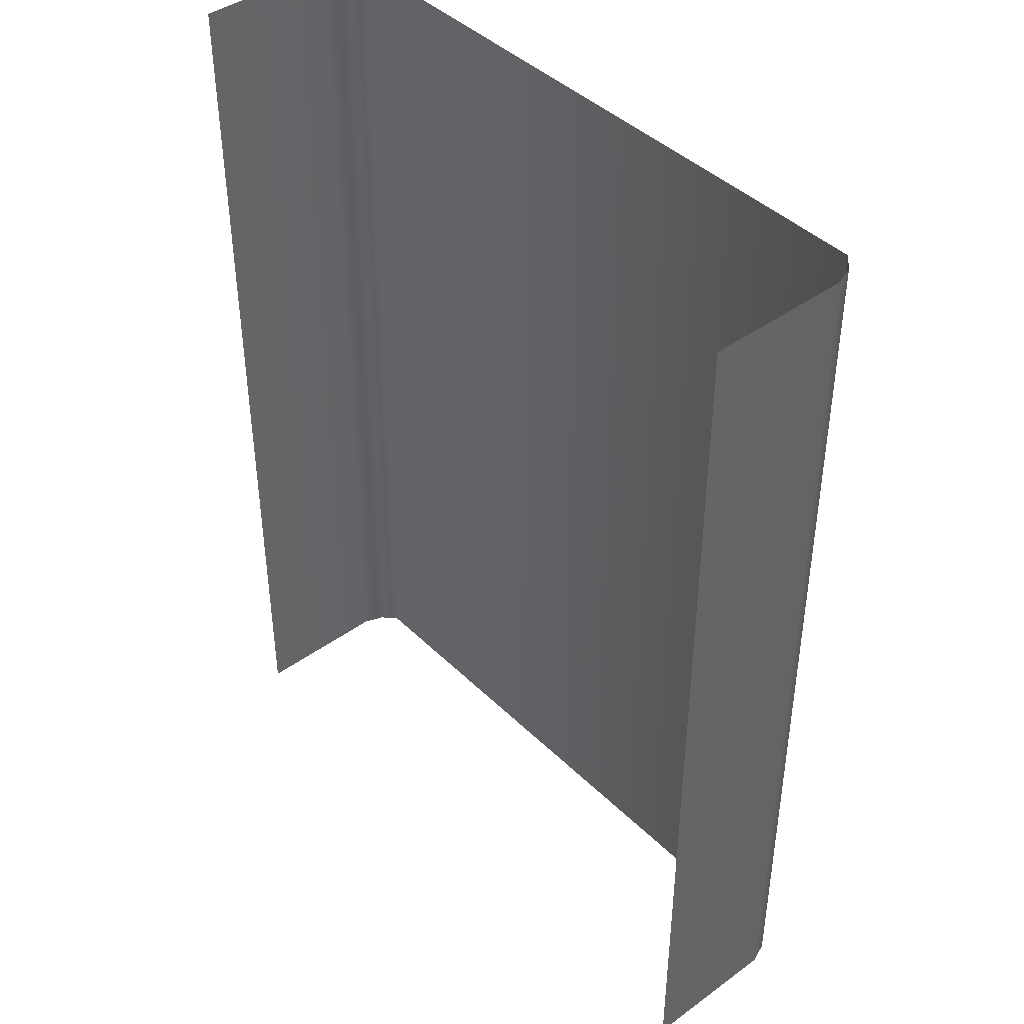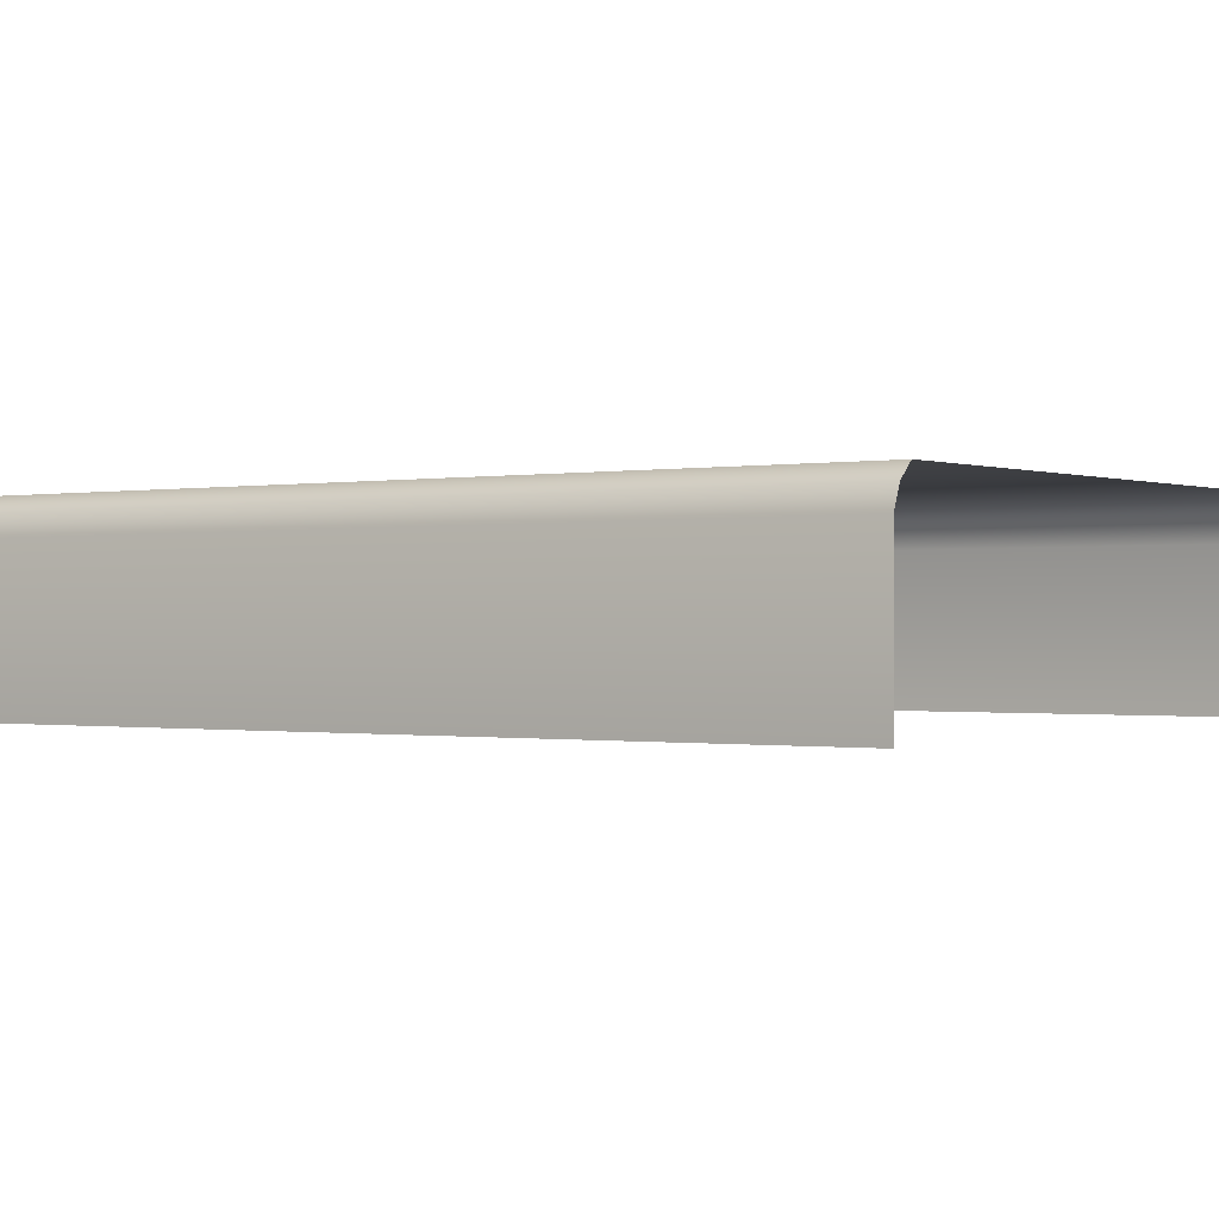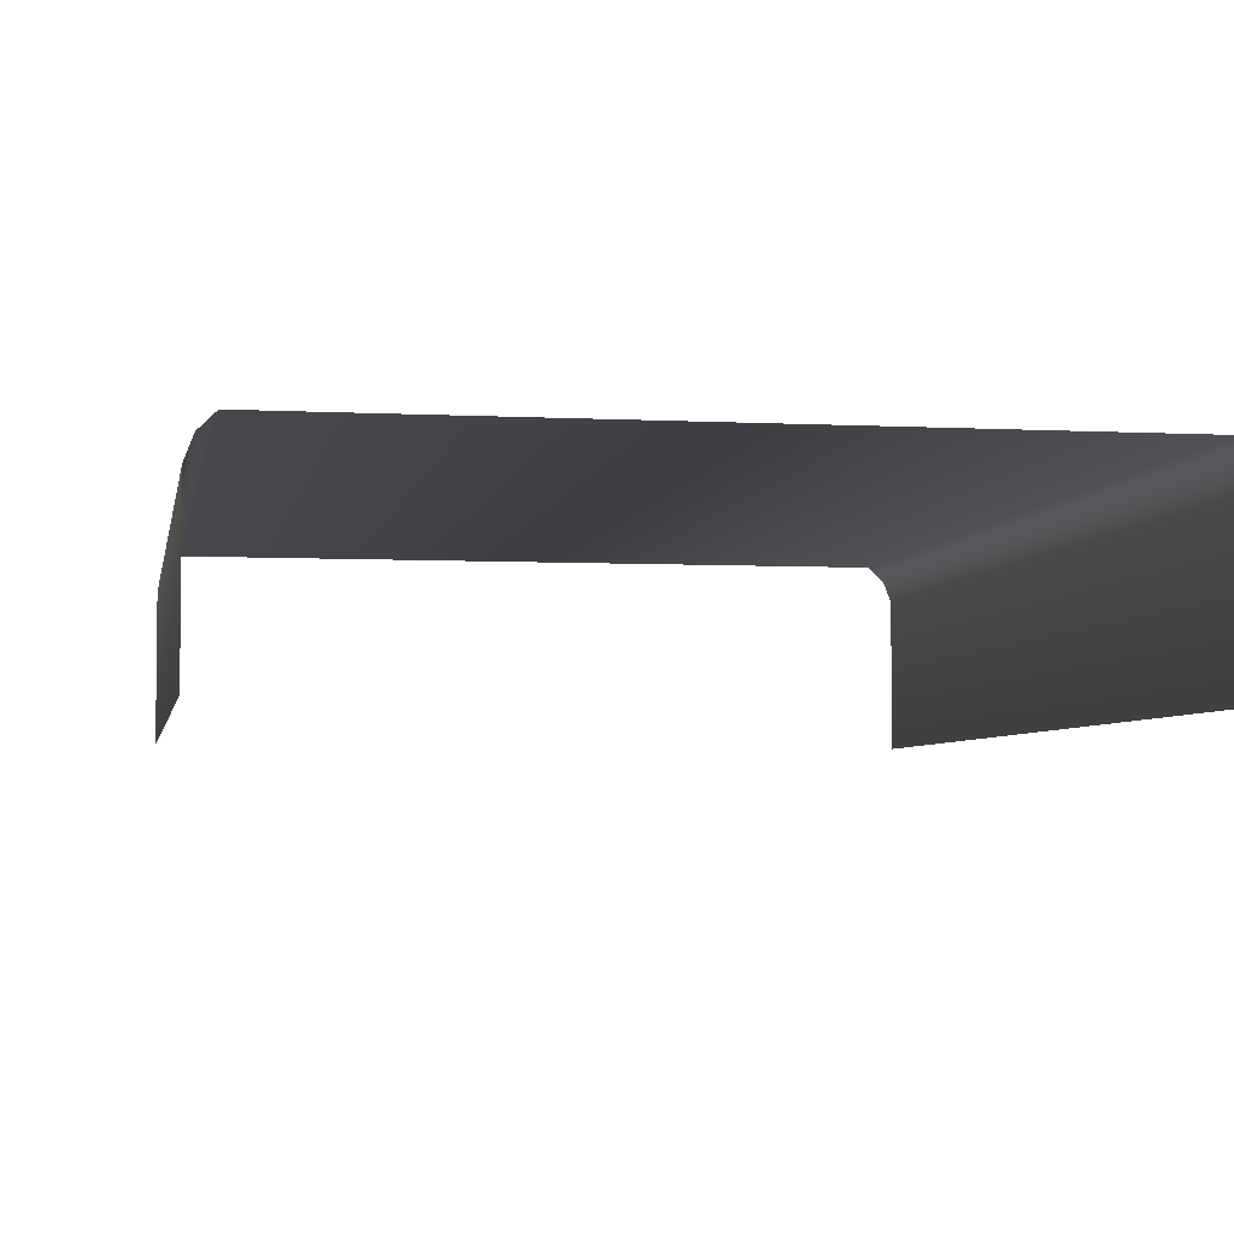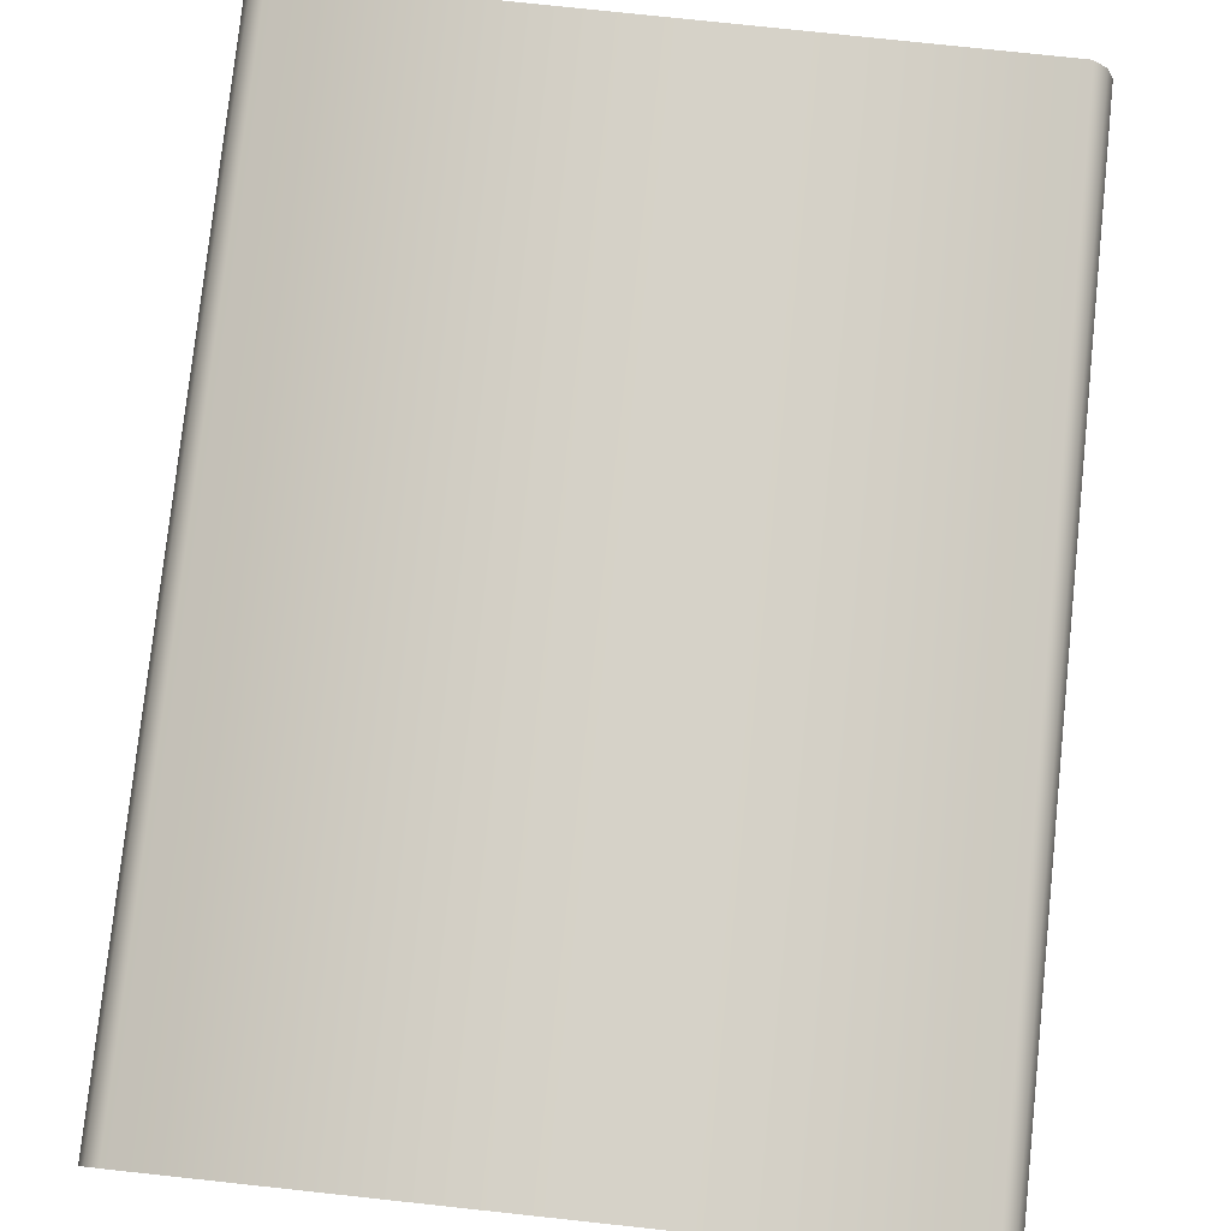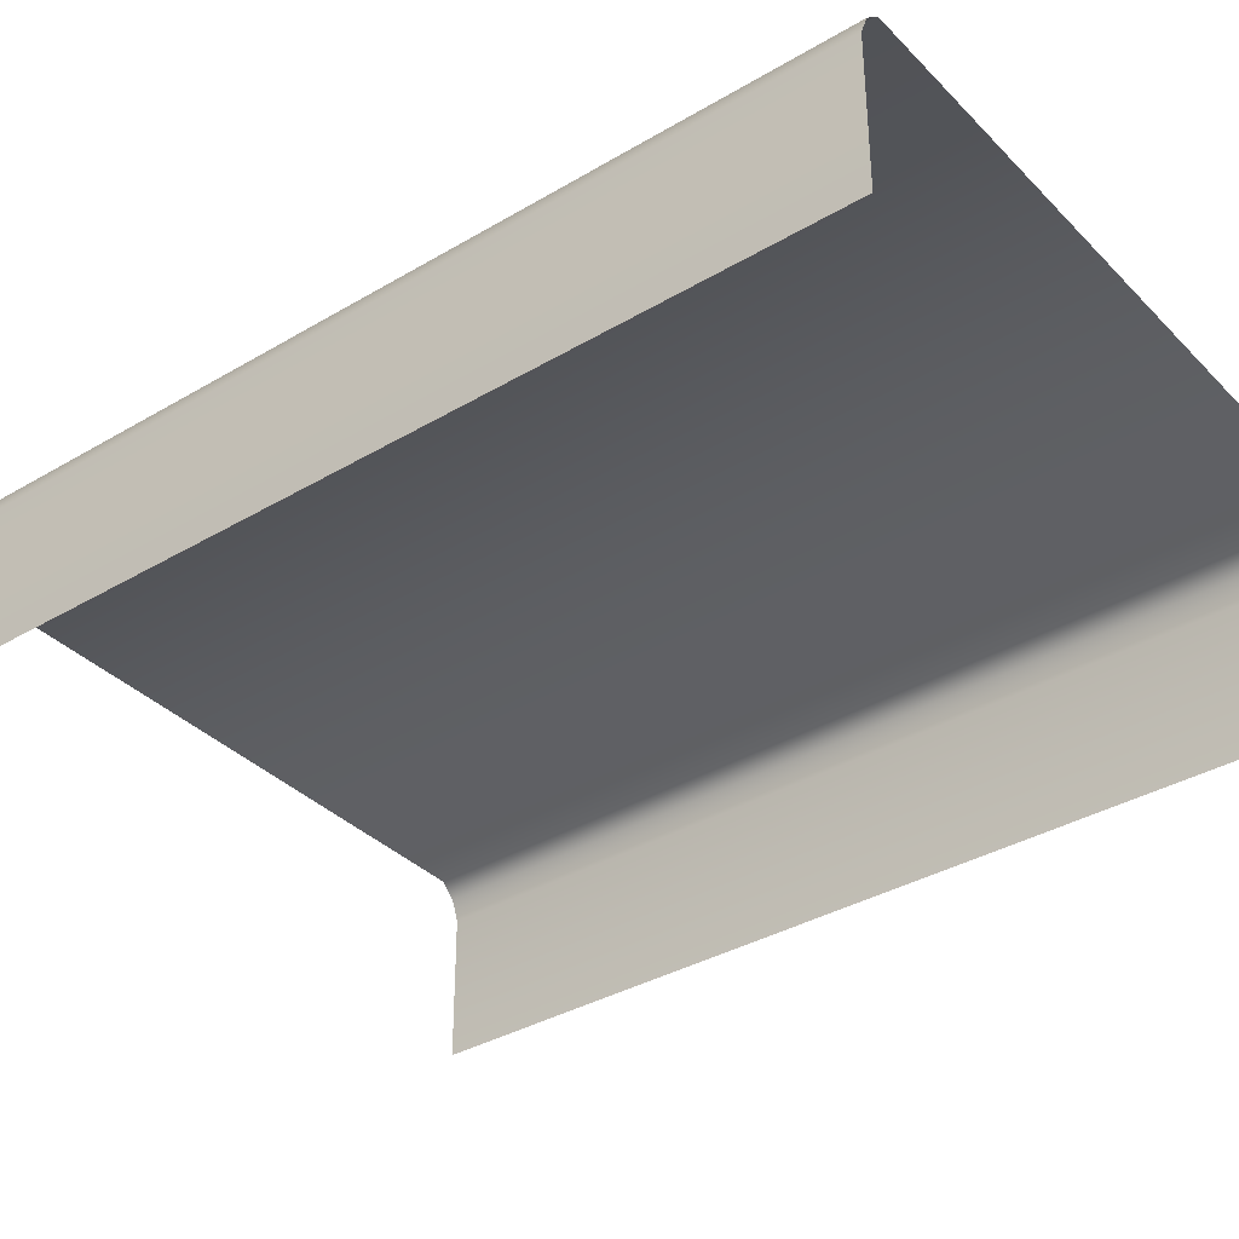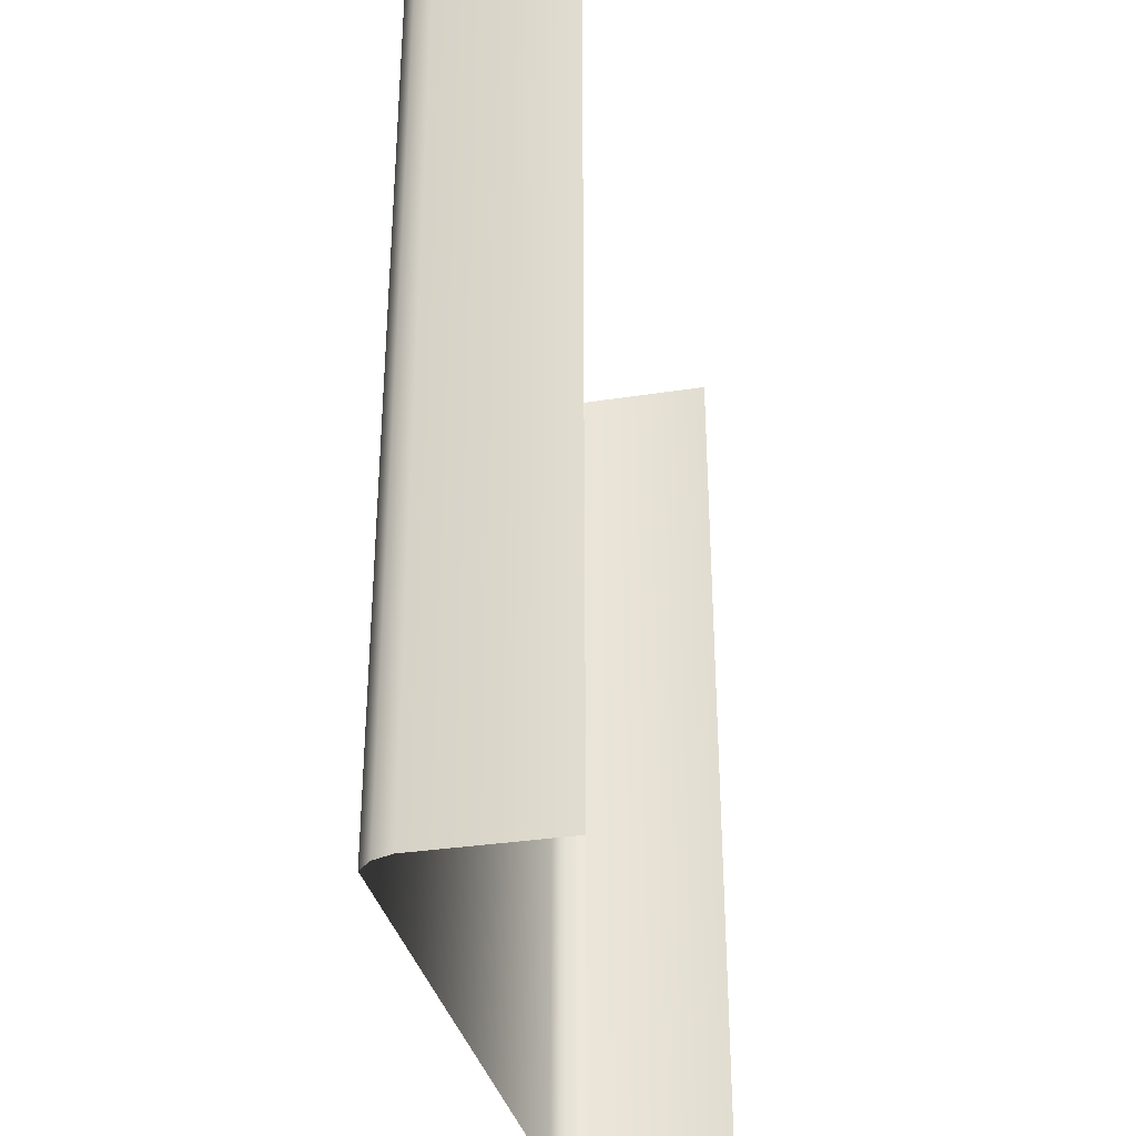
<metadata>
{"format":"obj","ext":"obj","renderer":"f3d","projection":"perspective","resolution":1024,"background":"white","views":[{"elev":42.5,"azim":49.1,"up":"+Z"},{"elev":-0.4,"azim":126.1,"up":"+Y"},{"elev":-4.4,"azim":170.1,"up":"+Y"},{"elev":78.4,"azim":-173.9,"up":"+Y"},{"elev":-36.0,"azim":-52.2,"up":"+Y"},{"elev":-33.5,"azim":-78.0,"up":"+Z"}]}
</metadata>
<code>
o Cube.005_Cube.066
v -0.09278 0.75 0
v -2.907 0.75 0
v -3 0.6062 0
v 0 0.6062 0
v -0.03247 0.6911 0.000399
v 0 0 0
v -2.968 0.6911 0.000399
v -3 0 0
v -2.907 0.75 4
v -3 0.6062 4
v 0 -0 4
v -2.968 0.6911 4
v -3 -0 4
v -0.03247 0.6911 4
v 0 0.6062 4
v -0.09278 0.75 4
f 13 10 3 8
f 6 4 15 11
f 1 2 9 16
f 1 16 14 5
f 10 12 7 3
f 9 2 7 12
f 4 5 14 15

</code>
